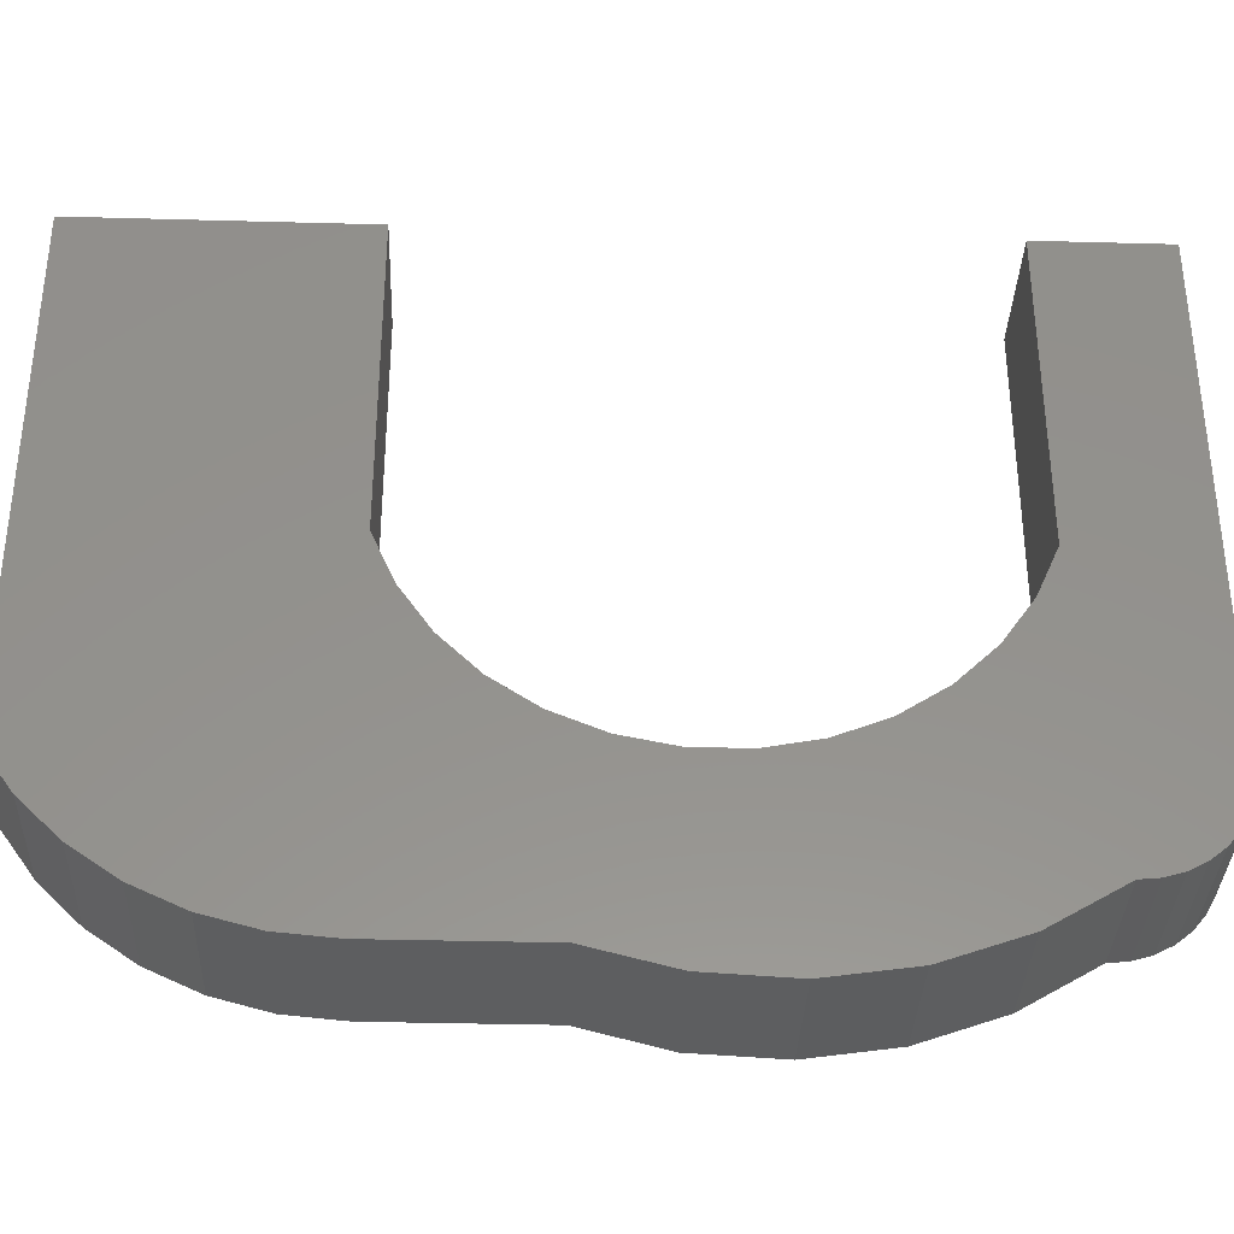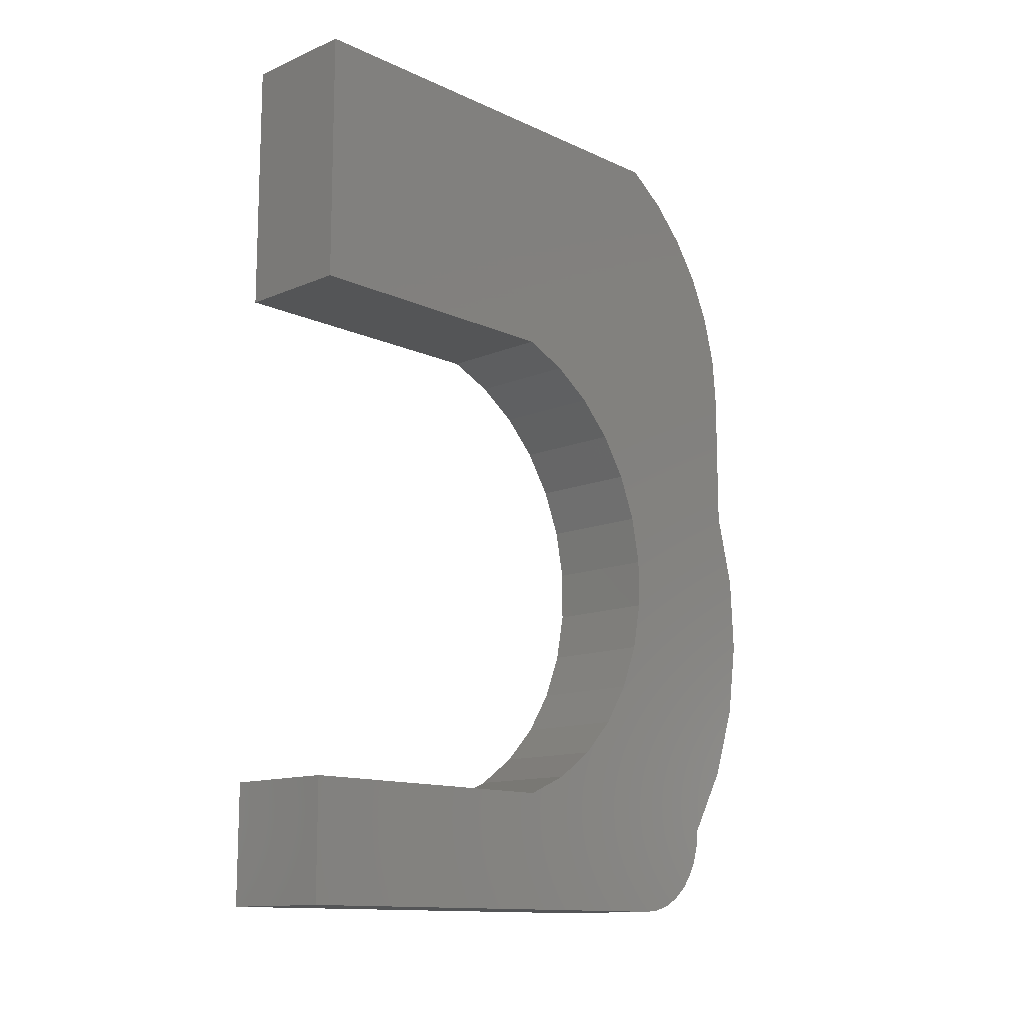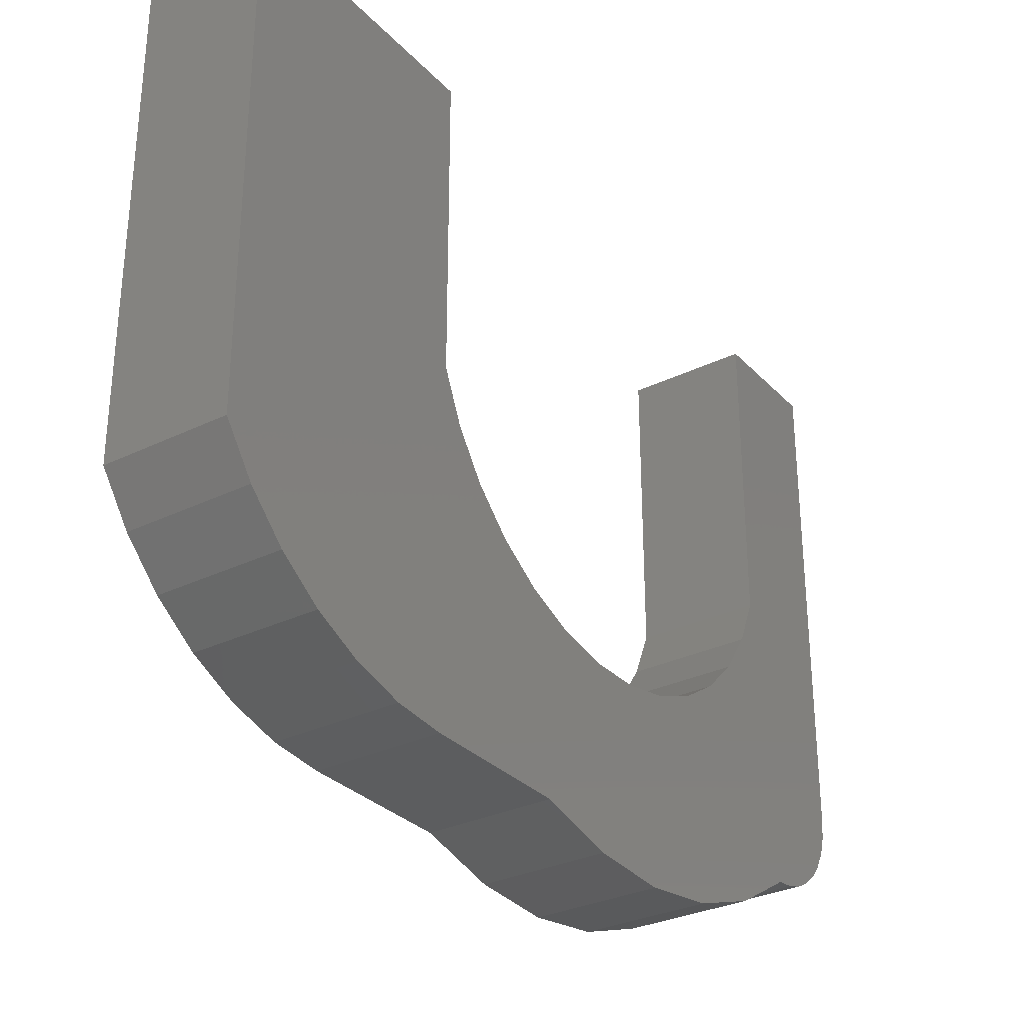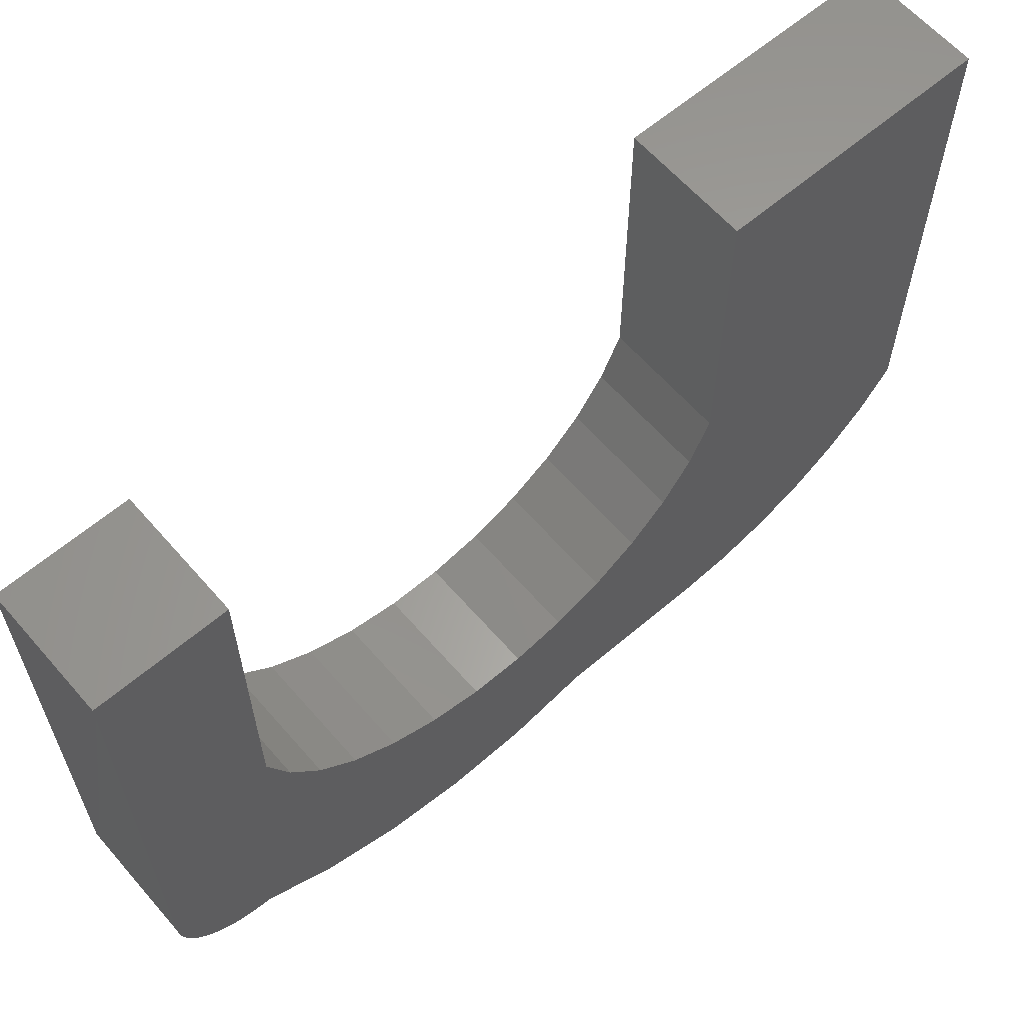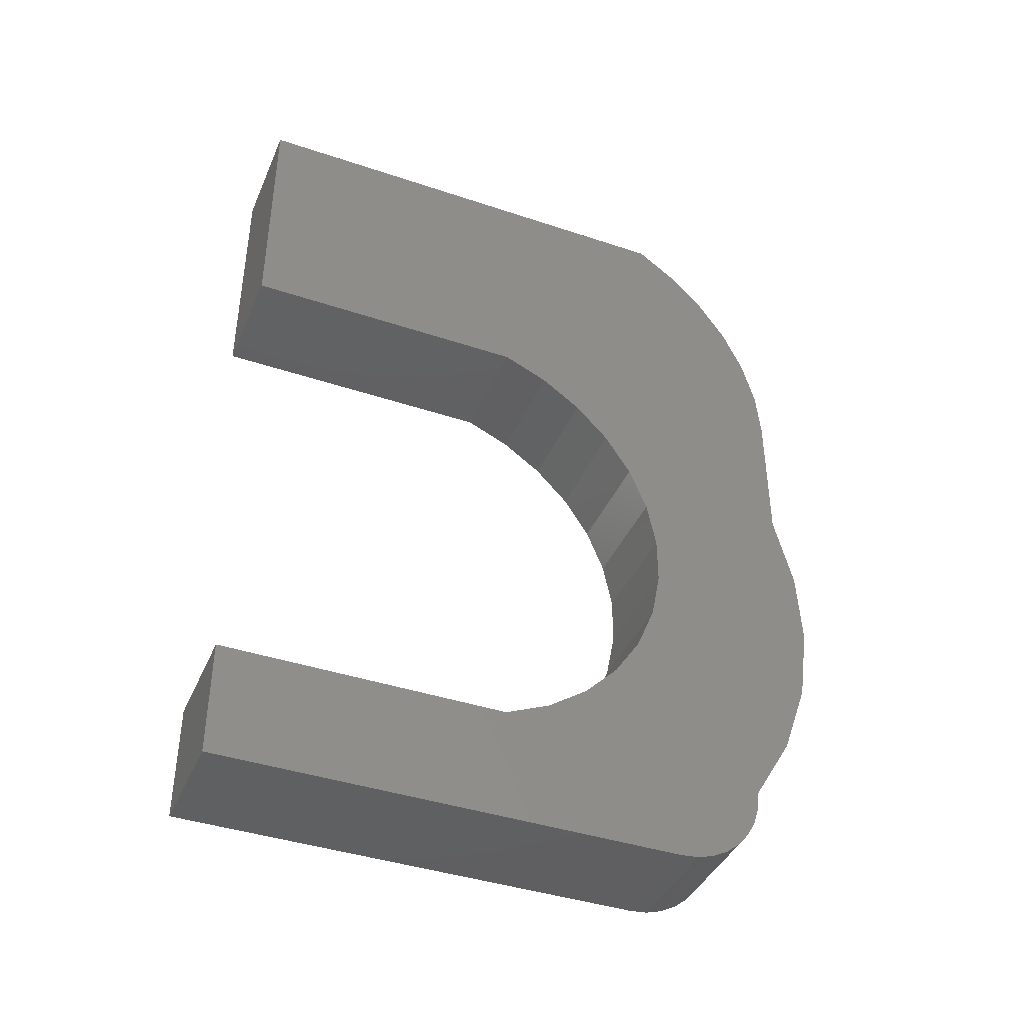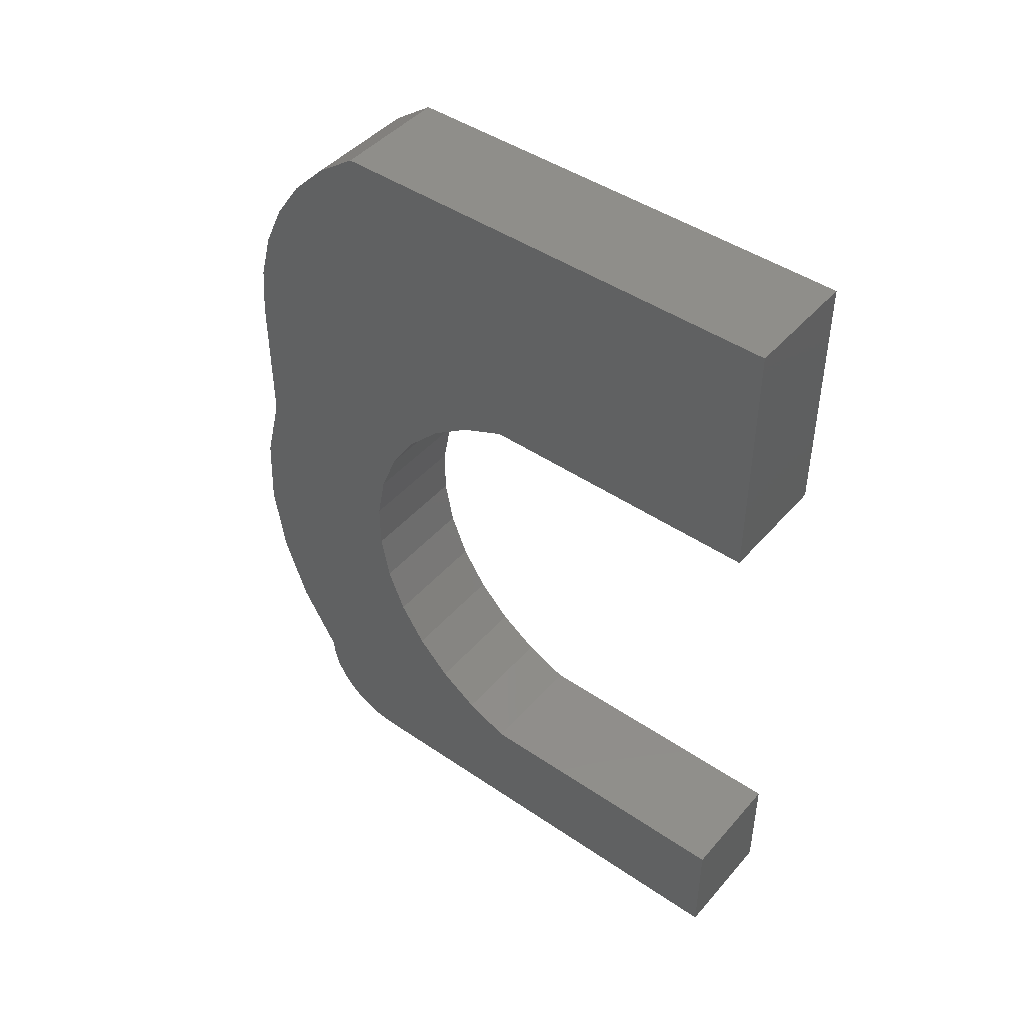
<metadata>
{"format":"stl","ext":"stl","renderer":"f3d","projection":"perspective","resolution":1024,"background":"white","views":[{"elev":-34.8,"azim":-92.1,"up":"+Z"},{"elev":-13.0,"azim":43.8,"up":"+Y"},{"elev":-30.8,"azim":-145.1,"up":"+Z"},{"elev":61.8,"azim":49.1,"up":"+Z"},{"elev":-40.8,"azim":67.8,"up":"+Y"},{"elev":45.2,"azim":-51.8,"up":"+Y"}]}
</metadata>
<code>
# stl→obj: 78 verts, 152 faces
v 0.1016 0.2073 -0.3216
v 0.1016 0.006135 -0.3319
v 0.1016 0.1414 -0.3383
v 0.1016 0.07344 -0.3418
v 0.1016 0.5547 -0.1953
v 0.1016 0.5547 0.2152
v 0.1016 0.3336 0.2152
v 0.1016 0.3336 -0.03742
v 0.1016 0.3162 -0.07691
v 0.1016 0.2916 -0.1123
v 0.1016 0.2606 -0.1424
v 0.1016 0.2244 -0.166
v 0.1016 0.1844 -0.1822
v 0.1016 0.1421 -0.1904
v 0.1016 -0.1953 -0.1953
v 0.1016 -0.1938 -0.2107
v 0.1016 0.5289 -0.2313
v 0.1016 0.0989 -0.1904
v 0.1016 0.05653 -0.1822
v 0.1016 0.01653 -0.166
v 0.1016 -0.01963 -0.1424
v 0.1016 -0.05061 -0.1123
v 0.1016 -0.07526 -0.07691
v 0.1016 -0.09268 -0.03742
v 0.1016 -0.09268 0.2152
v 0.1016 -0.1953 0.2152
v 0.1016 -0.1893 -0.2255
v 0.1016 -0.182 -0.2392
v 0.1016 -0.1722 -0.2511
v 0.1016 -0.1602 -0.261
v 0.1016 0.4973 -0.2624
v 0.1016 -0.1466 -0.2683
v 0.1016 -0.1318 -0.2727
v 0.1016 -0.1164 -0.2743
v 0.1016 0.4608 -0.2876
v 0.1016 -0.05795 -0.3091
v 0.1016 0.3336 -0.3216
v 0.1016 0.3778 -0.3177
v 0.1016 0.4206 -0.3062
v 5.17e-18 0.1414 -0.3383
v 4.815e-18 0.006135 -0.3319
v 4.245e-18 0.2073 -0.3216
v 5.362e-18 0.07344 -0.3418
v 3.857e-19 0.5547 -0.1953
v 2.385e-18 0.5289 -0.2313
v 8.55e-19 -0.1938 -0.2107
v -8.05e-34 -0.1953 -0.1953
v -1.474e-18 0.1421 -0.1904
v -1.932e-18 0.1844 -0.1822
v -2.833e-18 0.2244 -0.166
v -4.141e-18 0.2606 -0.1424
v -5.81e-18 0.2916 -0.1123
v -7.776e-18 0.3162 -0.07691
v -8.765e-18 0.3336 -0.03742
v -2.279e-17 0.3336 0.2152
v -2.279e-17 0.5547 0.2152
v -2.279e-17 -0.1953 0.2152
v -2.279e-17 -0.09268 0.2152
v -9.969e-18 -0.09268 -0.03742
v -7.776e-18 -0.07526 -0.07691
v -5.81e-18 -0.05061 -0.1123
v -4.141e-18 -0.01963 -0.1424
v -2.833e-18 0.01653 -0.166
v -1.932e-18 0.05653 -0.1822
v -1.474e-18 0.0989 -0.1904
v 4.109e-18 0.4973 -0.2624
v 3.644e-18 -0.1602 -0.261
v 3.099e-18 -0.1722 -0.2511
v 2.435e-18 -0.182 -0.2392
v 1.677e-18 -0.1893 -0.2255
v 5.509e-18 0.4608 -0.2876
v 4.382e-18 -0.1164 -0.2743
v 4.298e-18 -0.1318 -0.2727
v 4.049e-18 -0.1466 -0.2683
v 3.55e-18 -0.05795 -0.3091
v 6.542e-18 0.4206 -0.3062
v 7.177e-18 0.3778 -0.3177
v 7.012e-18 0.3336 -0.3216
f 1 2 3
f 2 4 3
f 5 6 7
f 5 7 8
f 5 8 9
f 5 9 10
f 5 10 11
f 5 11 12
f 5 12 13
f 5 13 14
f 5 14 15
f 5 15 16
f 5 16 17
f 15 14 18
f 15 18 19
f 15 19 20
f 15 20 21
f 15 21 22
f 15 22 23
f 15 23 24
f 15 24 25
f 15 25 26
f 17 16 27
f 17 27 28
f 17 28 29
f 17 29 30
f 17 30 31
f 31 30 32
f 31 32 33
f 31 33 34
f 31 34 35
f 36 2 1
f 36 1 37
f 36 37 38
f 36 38 39
f 36 39 35
f 36 35 34
f 40 41 42
f 40 43 41
f 44 45 46
f 44 46 47
f 44 47 48
f 44 48 49
f 44 49 50
f 44 50 51
f 44 51 52
f 44 52 53
f 44 53 54
f 44 54 55
f 44 55 56
f 47 57 58
f 47 58 59
f 47 59 60
f 47 60 61
f 47 61 62
f 47 62 63
f 47 63 64
f 47 64 65
f 47 65 48
f 45 66 67
f 45 67 68
f 45 68 69
f 45 69 70
f 45 70 46
f 66 71 72
f 66 72 73
f 66 73 74
f 66 74 67
f 75 72 71
f 75 71 76
f 75 76 77
f 75 77 78
f 75 78 42
f 75 42 41
f 26 57 15
f 15 57 47
f 25 58 26
f 26 58 57
f 24 59 25
f 25 59 58
f 48 13 49
f 49 13 12
f 49 12 50
f 50 12 11
f 50 11 51
f 51 11 10
f 51 10 52
f 52 10 9
f 52 9 53
f 53 9 8
f 53 8 54
f 13 48 14
f 14 48 65
f 14 65 18
f 18 65 64
f 18 64 19
f 19 64 63
f 19 63 20
f 20 63 62
f 20 62 21
f 21 62 61
f 21 61 22
f 22 61 60
f 22 60 23
f 23 60 59
f 23 59 24
f 7 55 8
f 8 55 54
f 6 56 7
f 7 56 55
f 5 44 6
f 6 44 56
f 44 5 45
f 45 5 17
f 45 17 66
f 66 17 31
f 66 31 71
f 71 31 35
f 71 35 76
f 76 35 39
f 76 39 77
f 77 39 38
f 77 38 78
f 78 38 37
f 1 42 37
f 37 42 78
f 42 1 40
f 40 1 3
f 40 3 43
f 43 3 4
f 43 4 41
f 41 4 2
f 41 2 75
f 75 2 36
f 75 36 72
f 72 36 34
f 72 34 73
f 73 34 33
f 73 33 74
f 74 33 32
f 74 32 67
f 67 32 30
f 67 30 68
f 68 30 29
f 68 29 69
f 69 29 28
f 69 28 70
f 70 28 27
f 70 27 46
f 46 27 16
f 46 16 47
f 47 16 15

</code>
